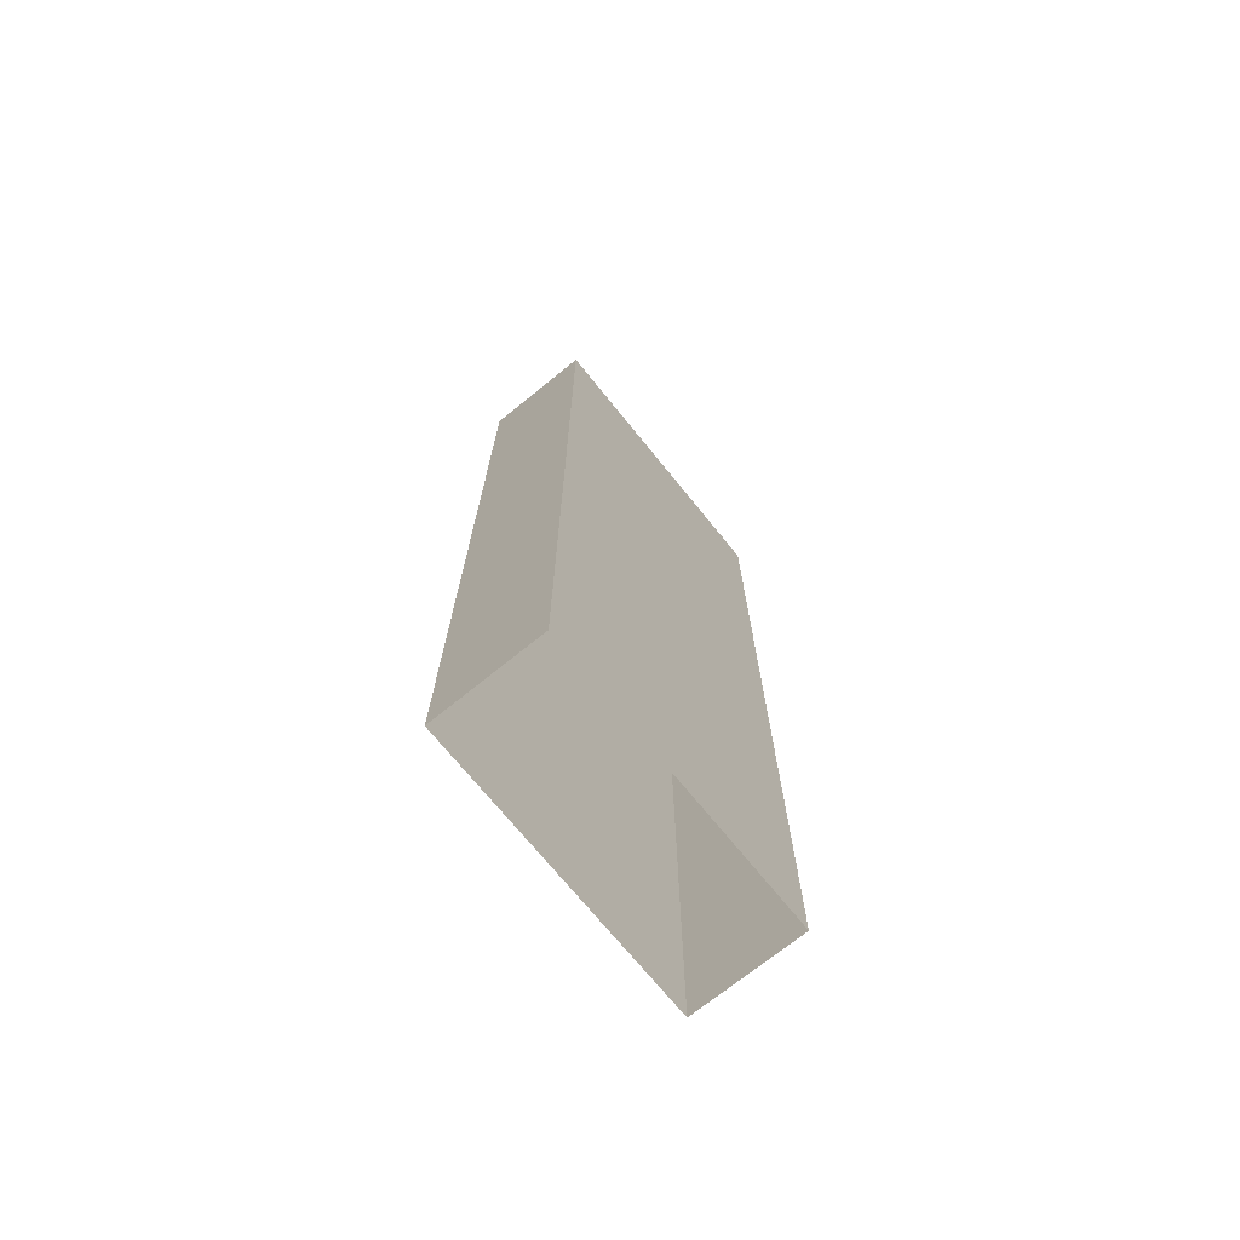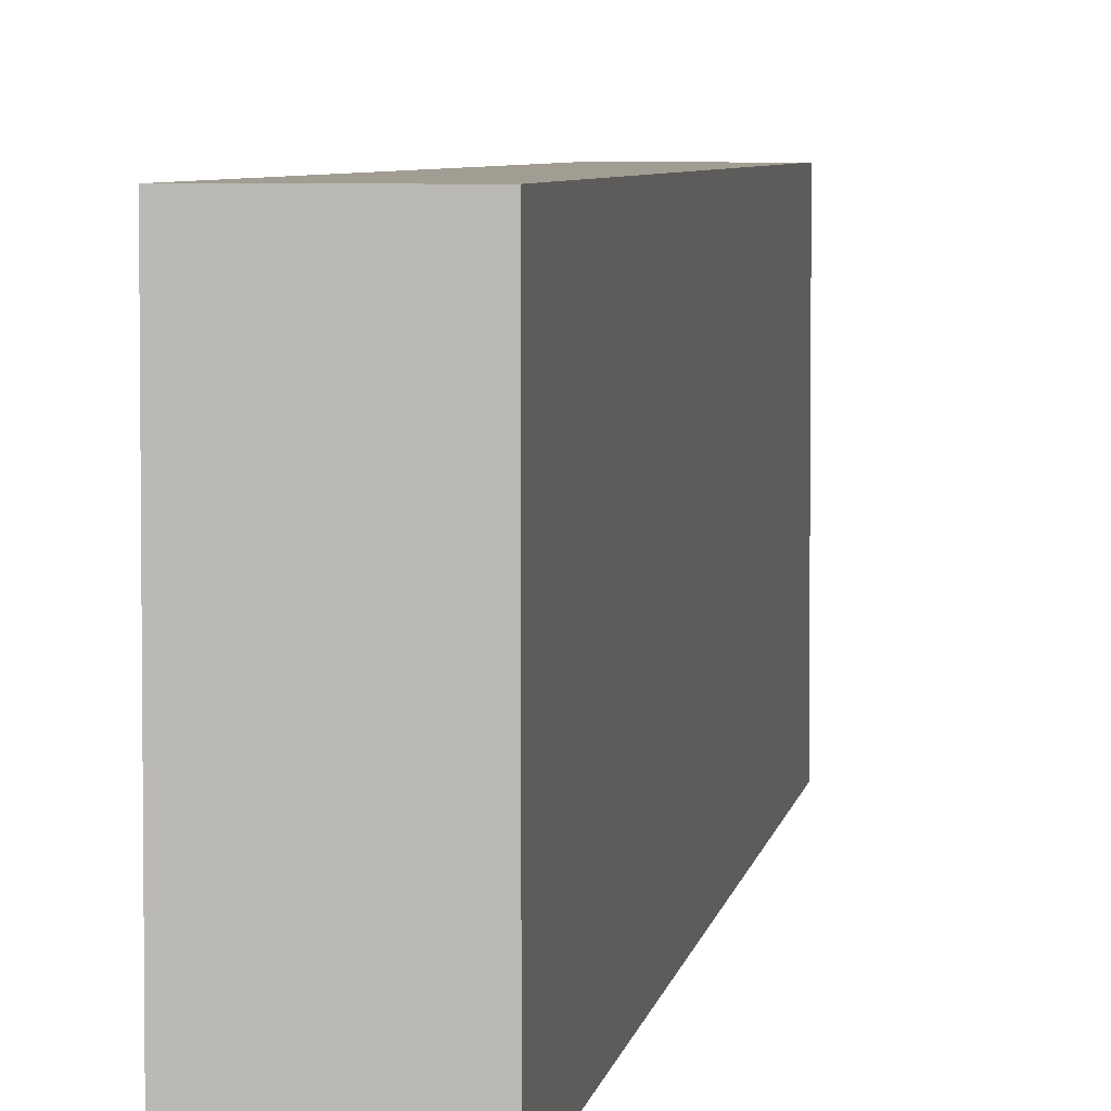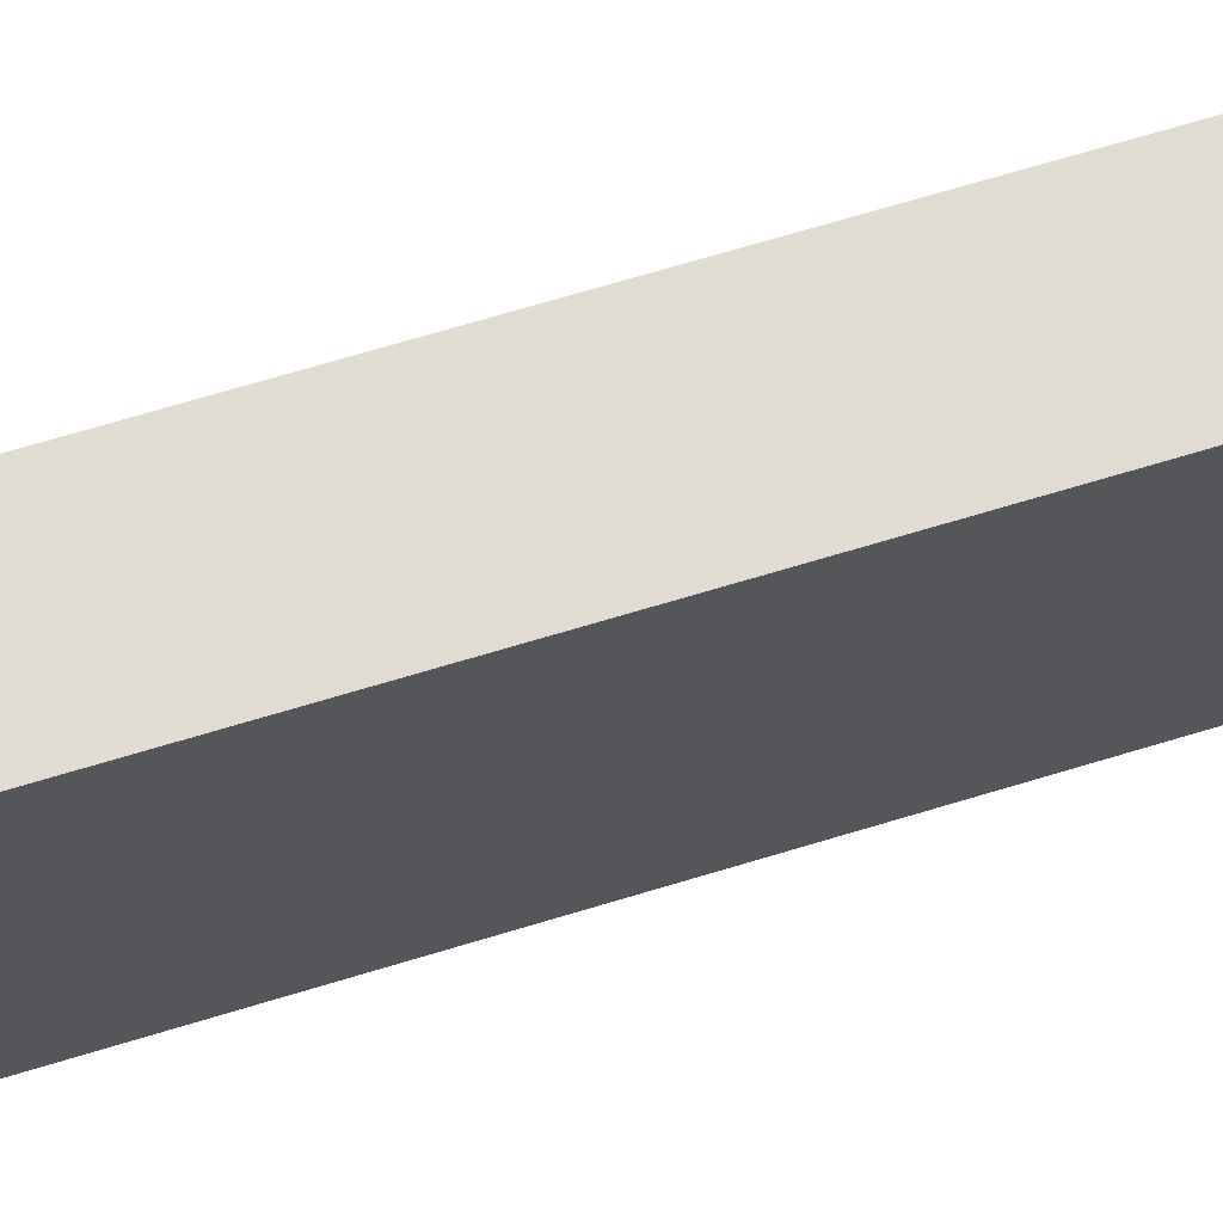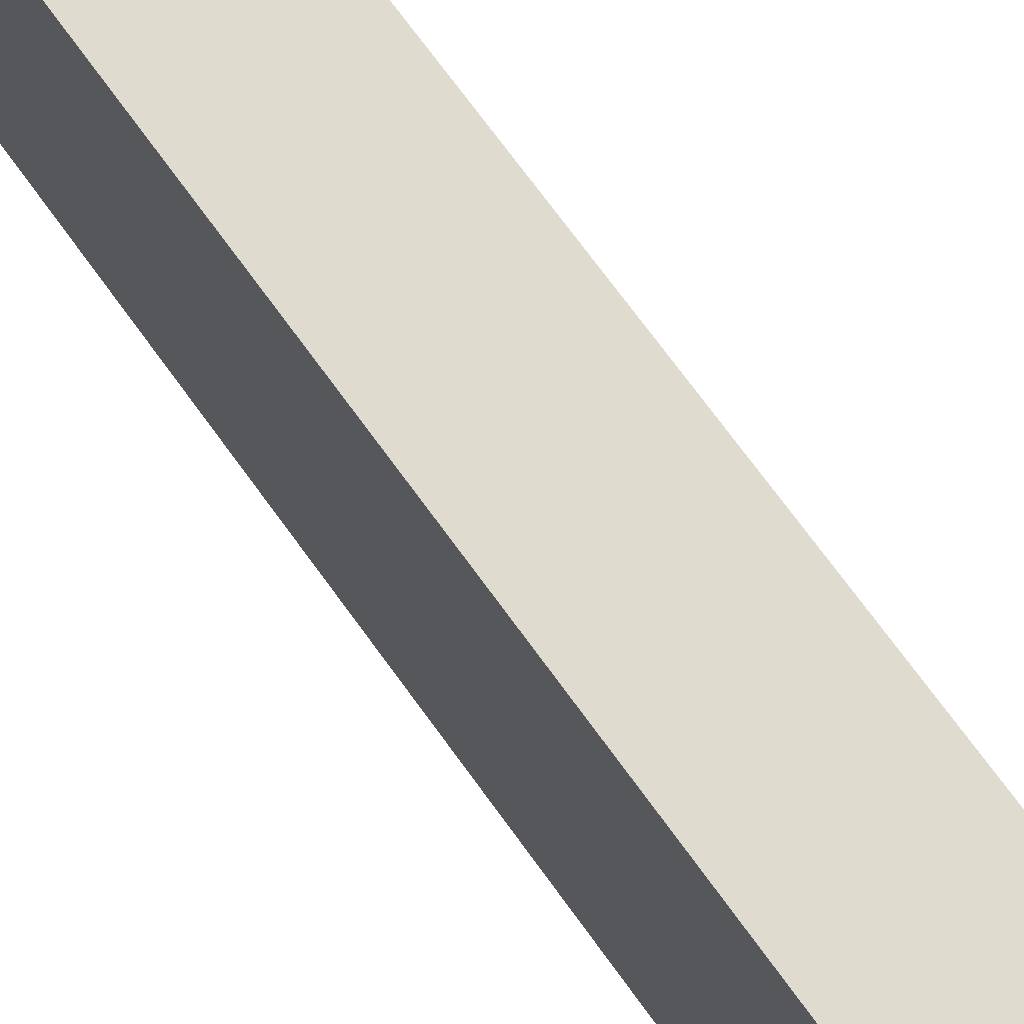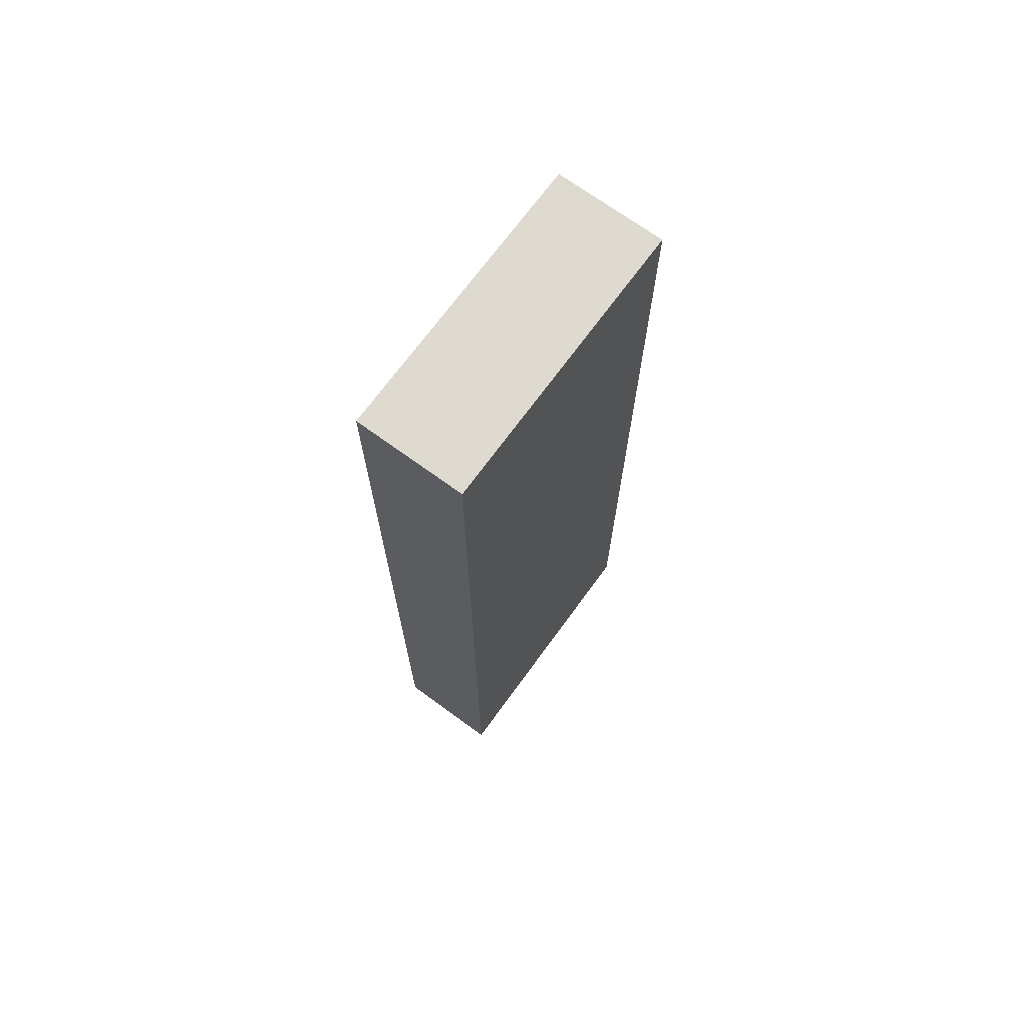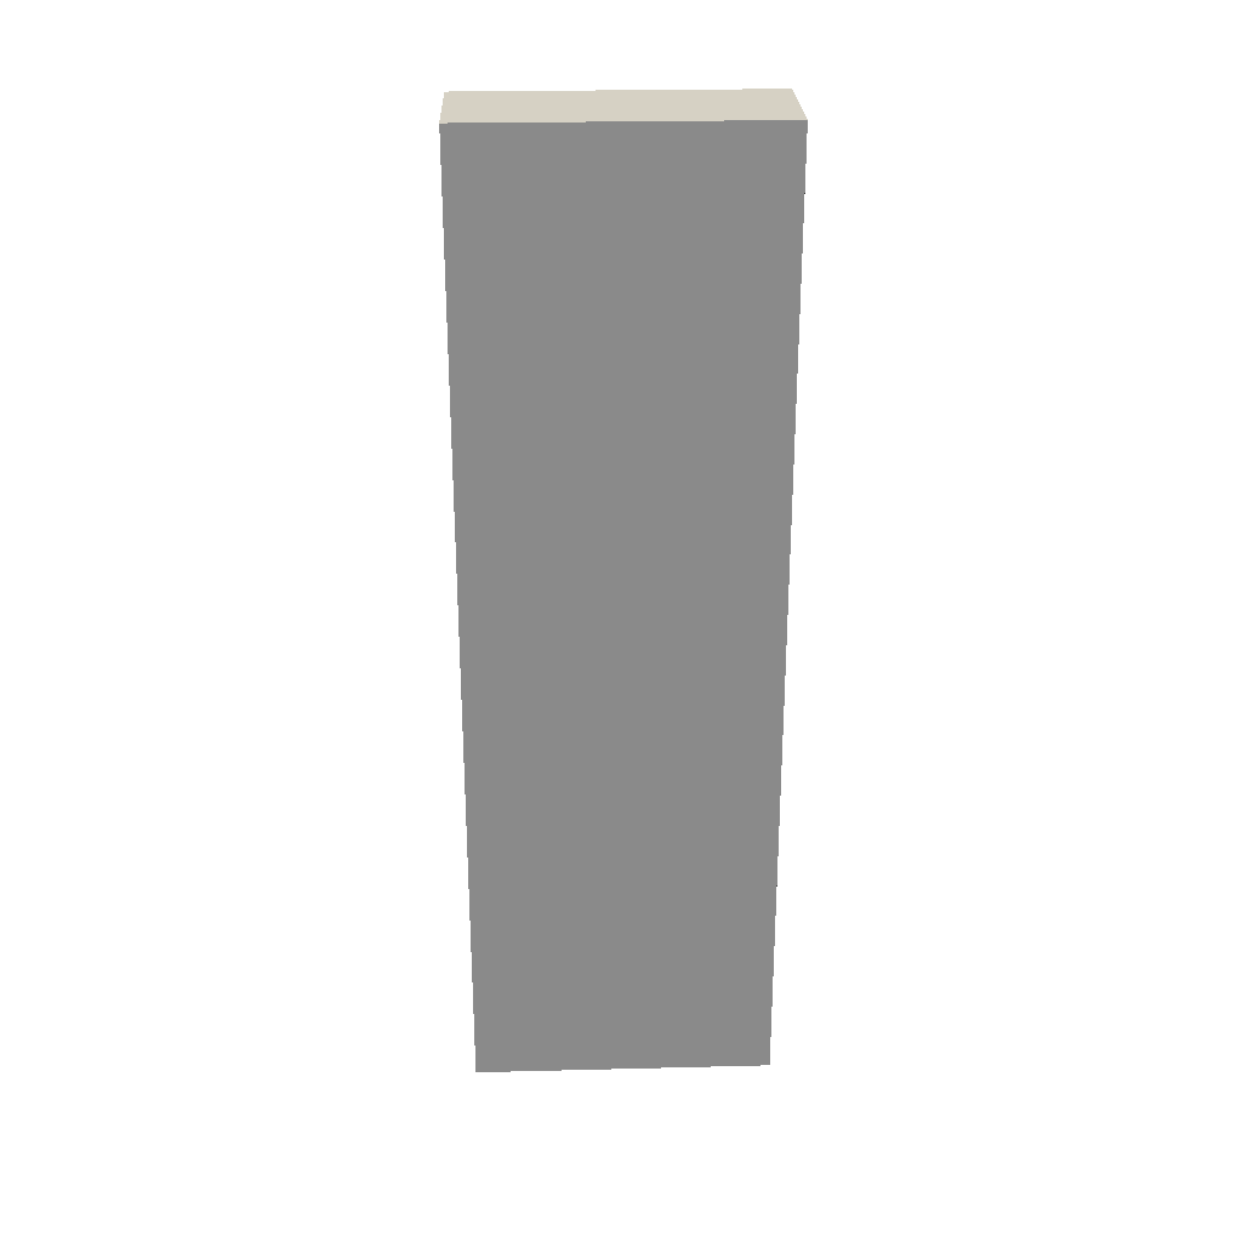
<metadata>
{"format":"obj","ext":"obj","renderer":"f3d","projection":"perspective","resolution":1024,"background":"white","views":[{"elev":-71.7,"azim":-141.0,"up":"+Y"},{"elev":4.8,"azim":-172.1,"up":"+Z"},{"elev":69.1,"azim":-106.9,"up":"+Z"},{"elev":70.4,"azim":144.3,"up":"+Z"},{"elev":70.6,"azim":36.1,"up":"+Y"},{"elev":26.8,"azim":87.8,"up":"+Y"}]}
</metadata>
<code>
o PsDesk_204_1
v 0.9538 -0.3513 0.09549
v 0.8827 0.2512 0.09544
v 0.9537 0.2512 0.09544
v 0.8826 -0.3513 0.09549
v 0.9537 0.2512 0.2822
v 0.8827 0.2512 0.2822
v 0.8826 -0.3513 0.2825
v 0.9538 -0.3513 0.2825
f 1 2 3
f 1 4 2
f 2 5 3
f 2 6 5
f 7 5 6
f 7 8 5
f 8 3 5
f 8 1 3
f 4 6 2
f 4 7 6

</code>
